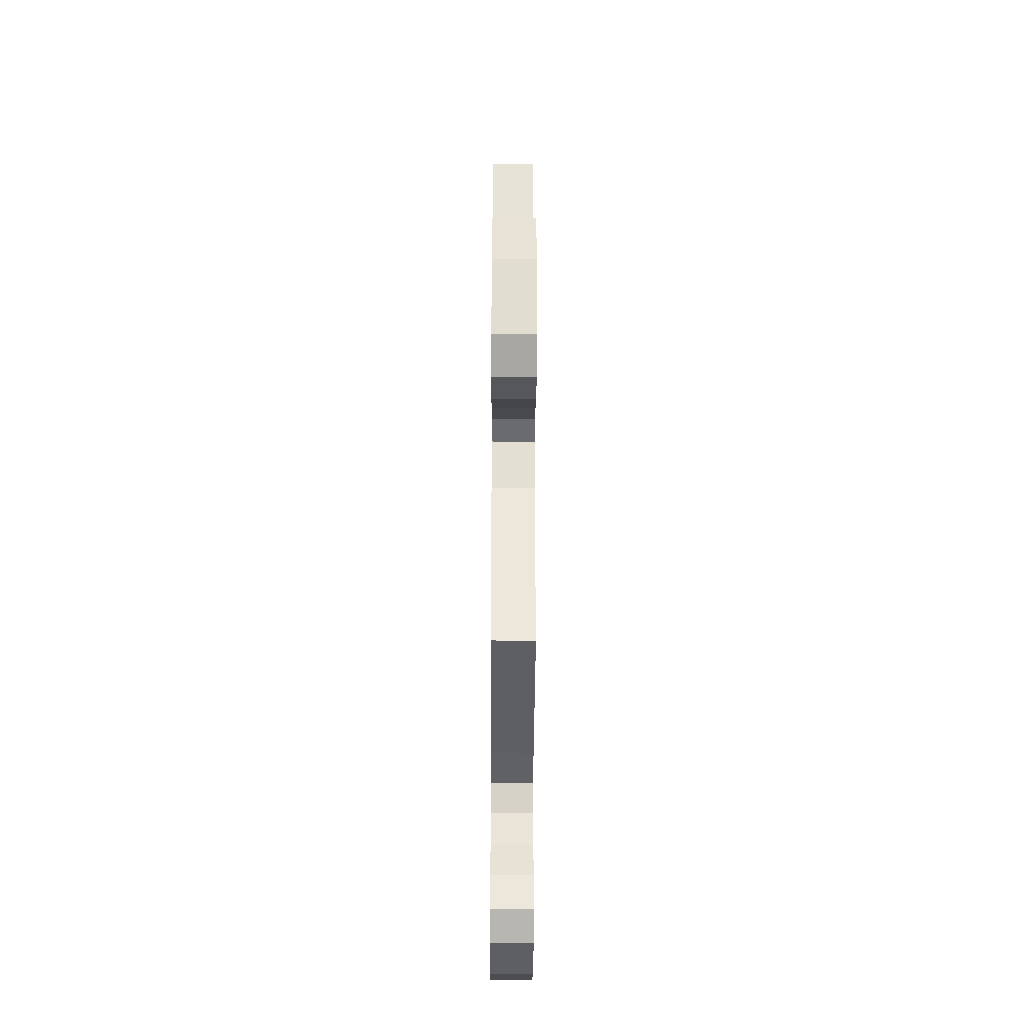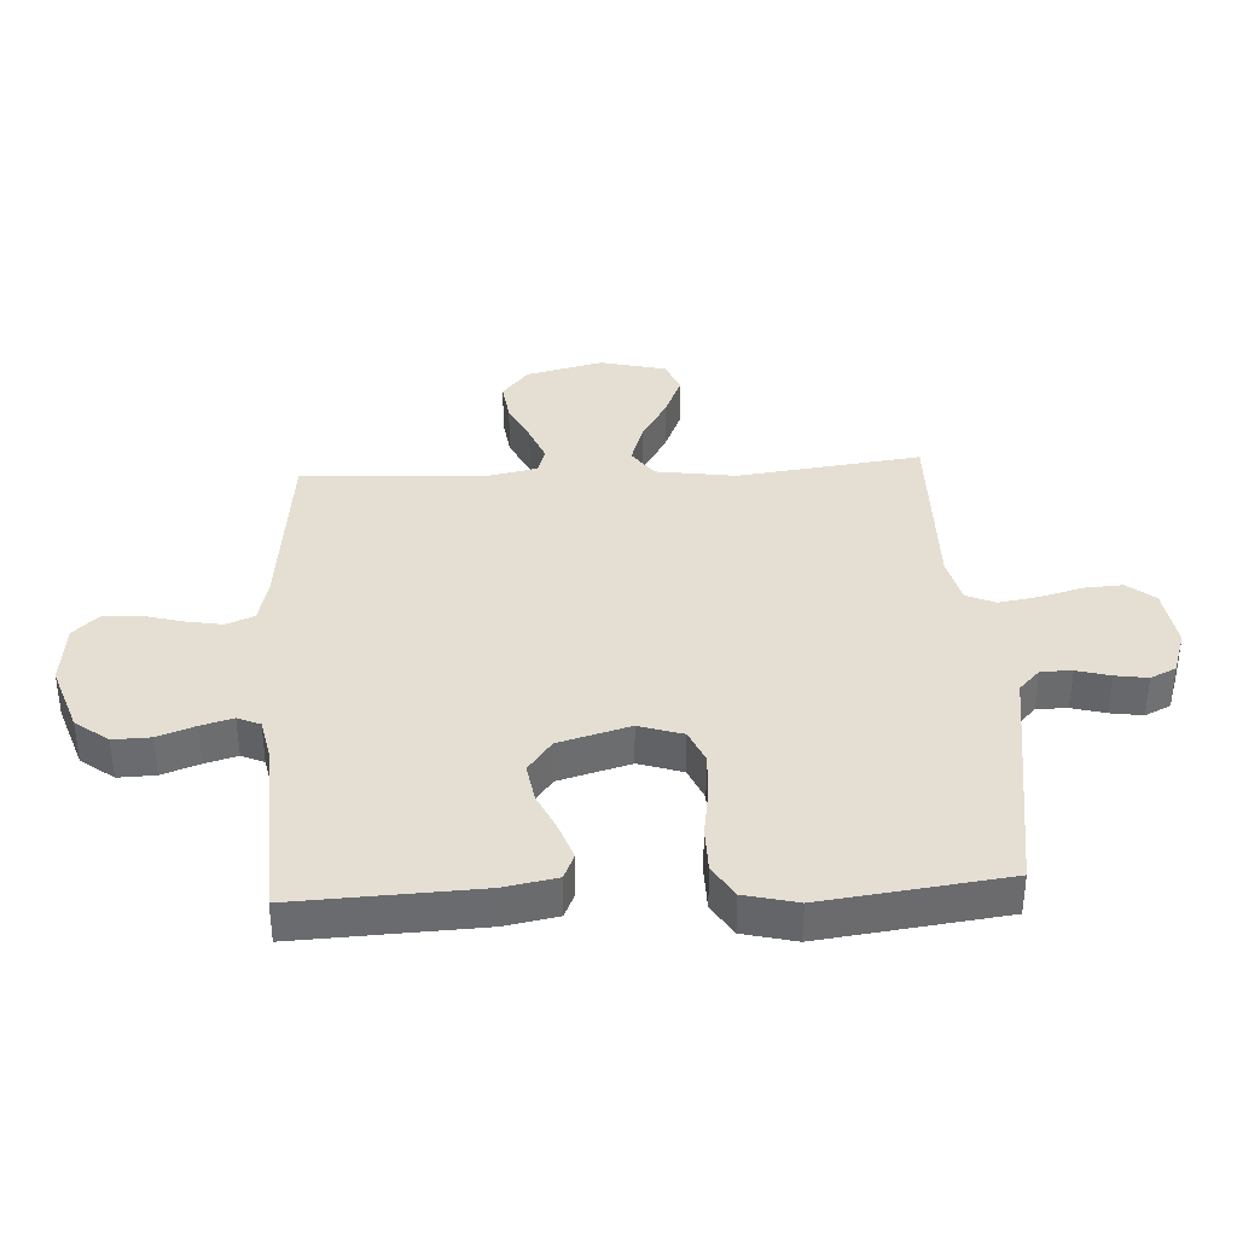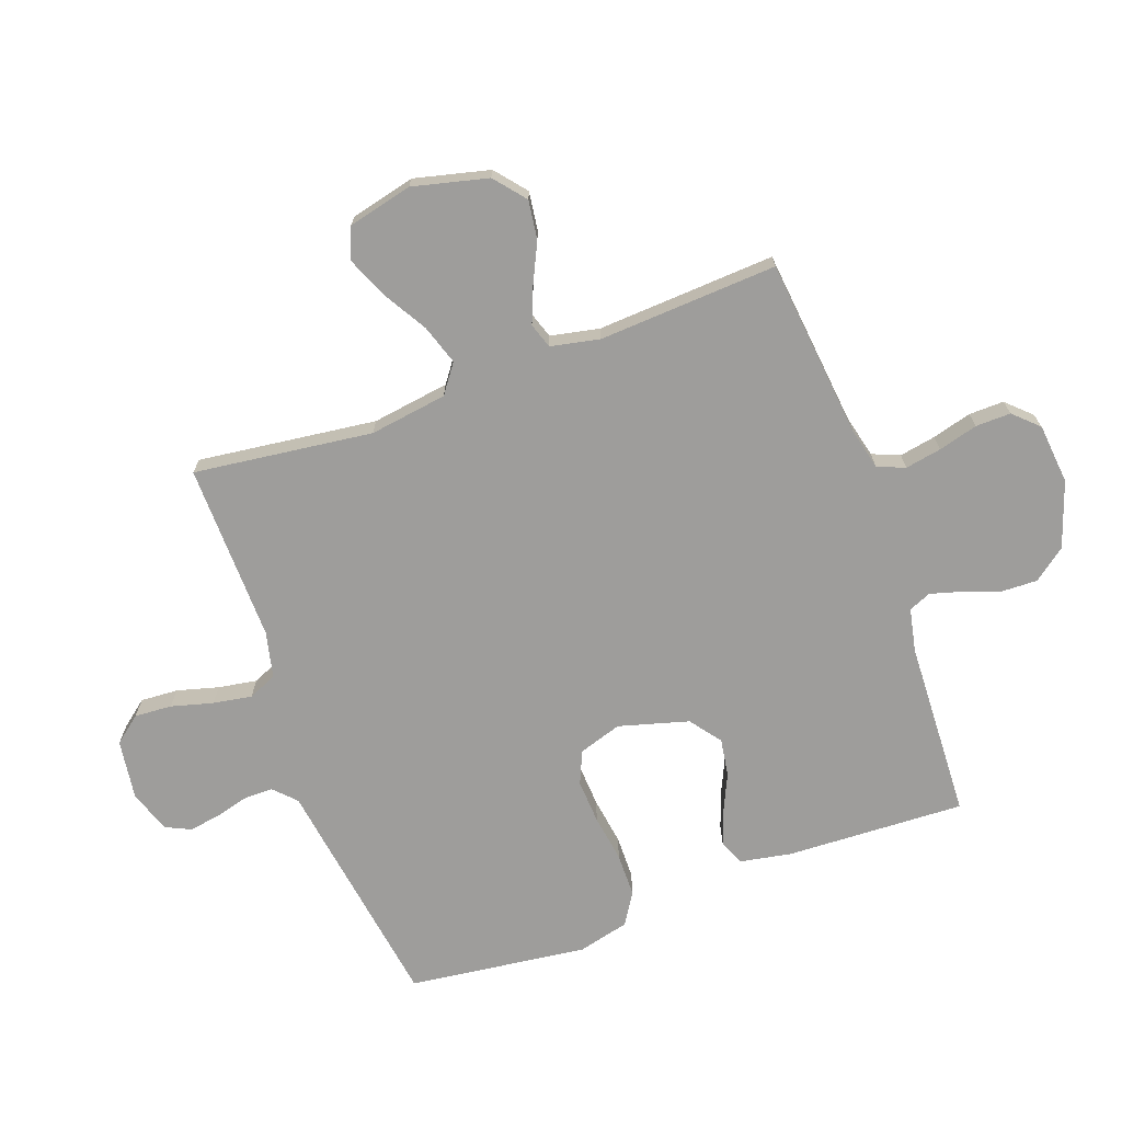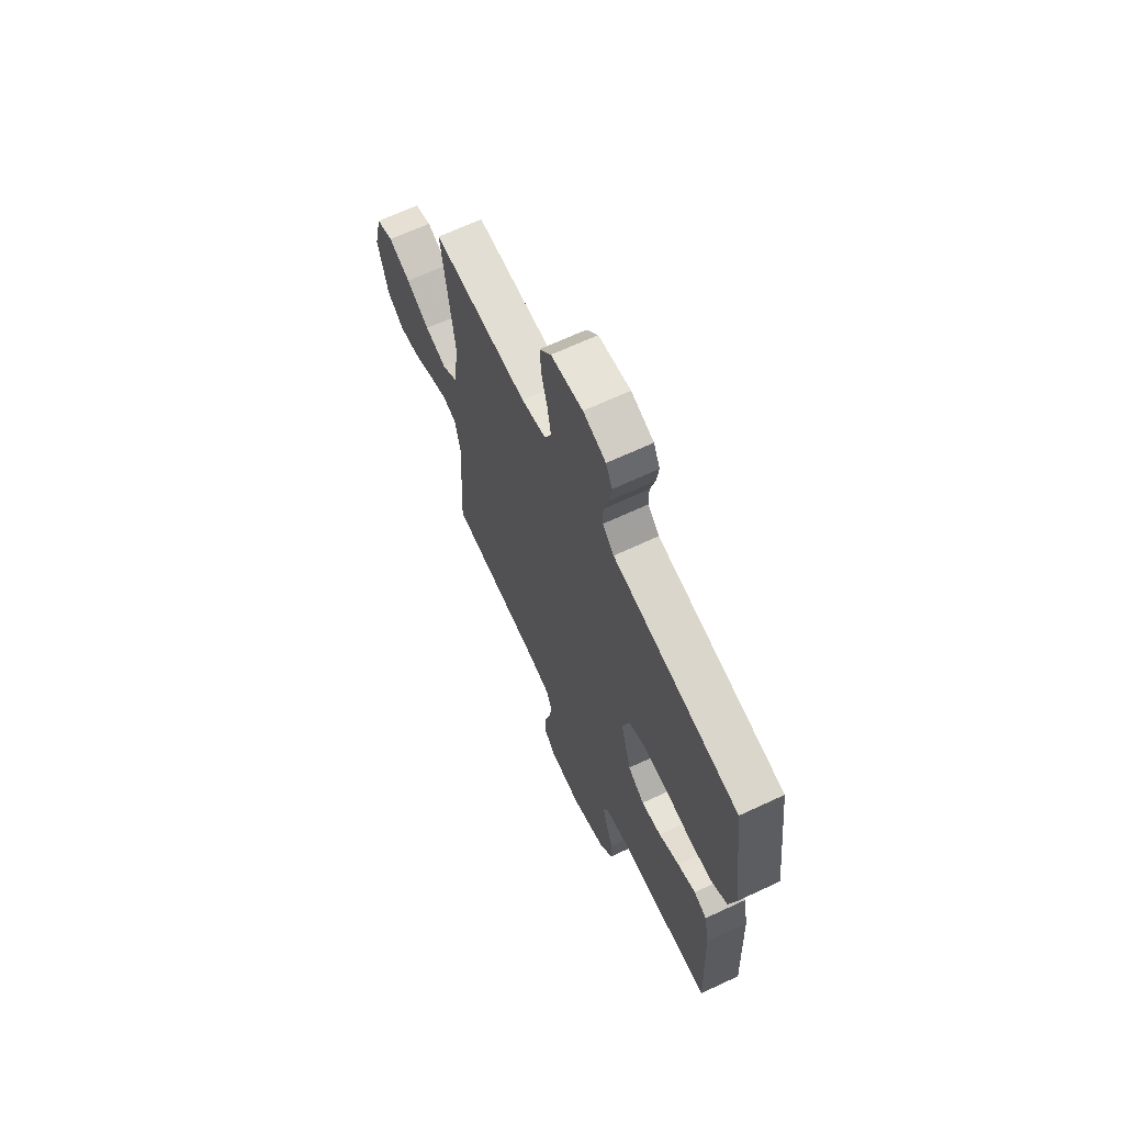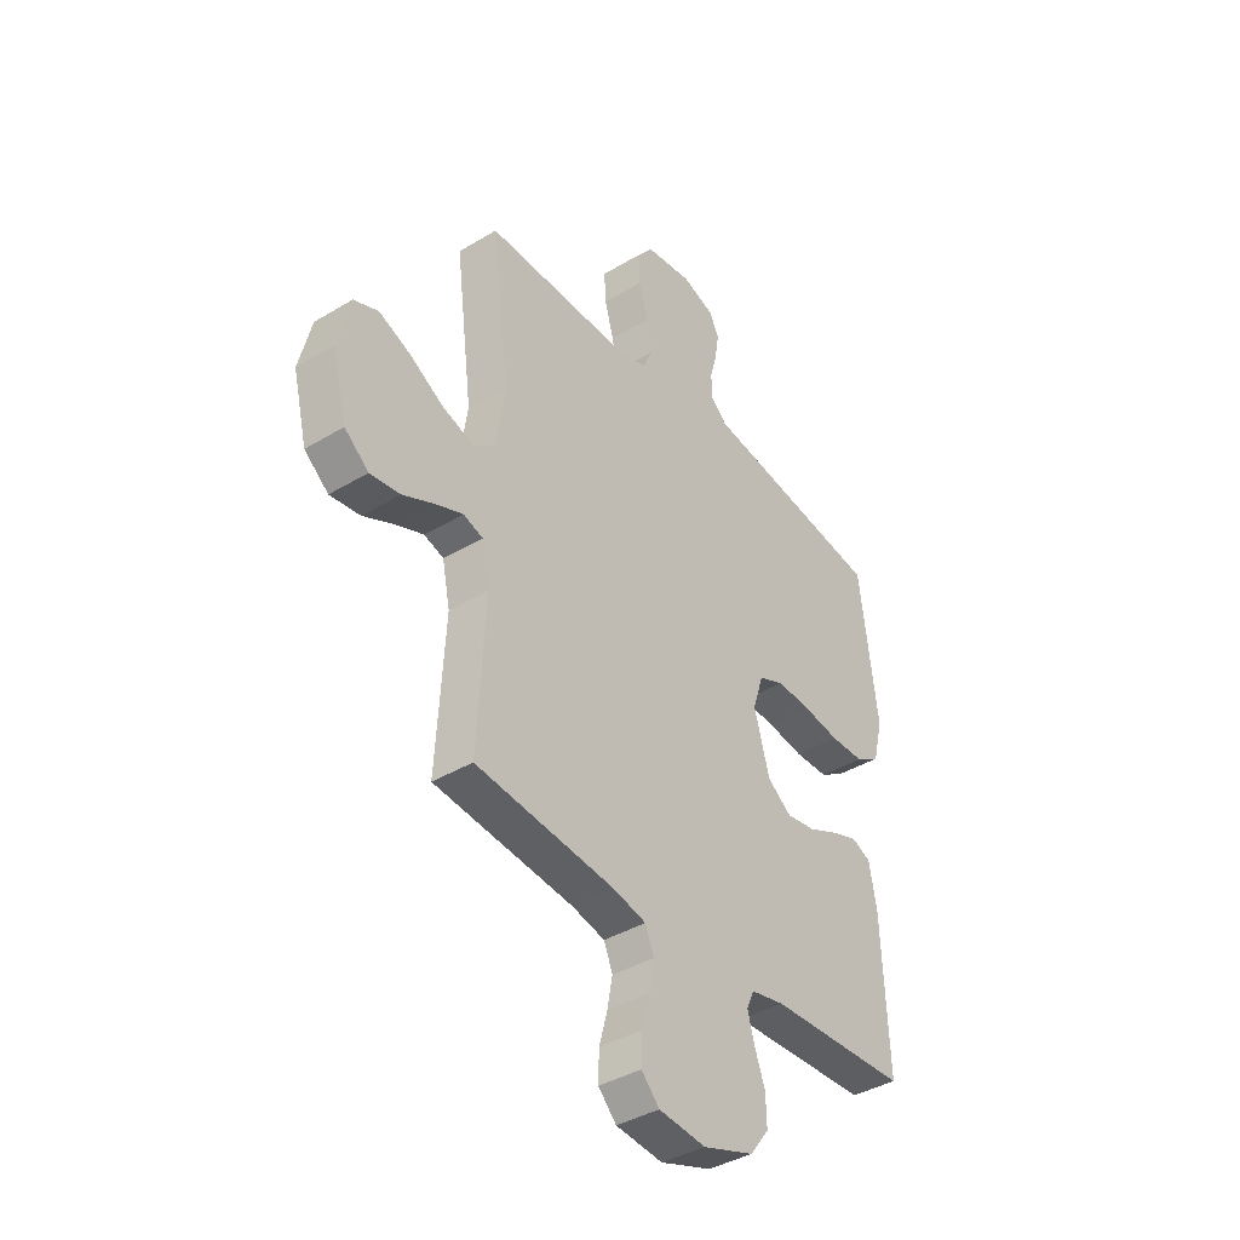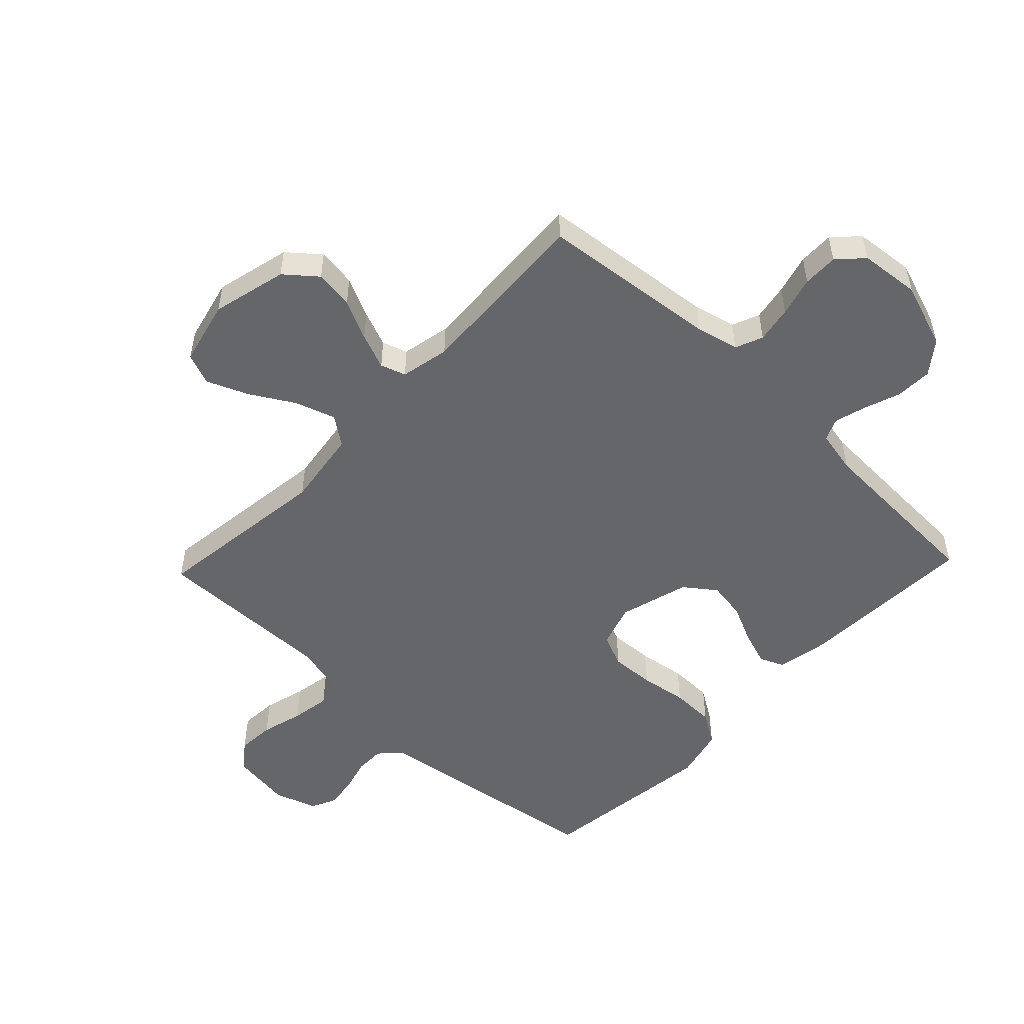
<metadata>
{"format":"obj","ext":"obj","renderer":"f3d","projection":"perspective","resolution":1024,"background":"white","views":[{"elev":-34.9,"azim":89.7,"up":"+Z"},{"elev":37.0,"azim":-93.1,"up":"+Y"},{"elev":-70.6,"azim":110.0,"up":"+Y"},{"elev":66.6,"azim":-115.1,"up":"+Z"},{"elev":-39.6,"azim":126.8,"up":"+Z"},{"elev":-51.8,"azim":136.4,"up":"+Y"}]}
</metadata>
<code>
v 0.5 0.07 0.5
v 0.462 0.07 0.2
v 0.481 0.07 0.07
v 0.529 0.07 0.035
v 0.596 0.07 0.057
v 0.669 0.07 0.1
v 0.738 0.07 0.129
v 0.791 0.07 0.108
v 0.817 0.07 0
v 0.786 0.07 -0.126
v 0.734 0.07 -0.169
v 0.669 0.07 -0.16
v 0.602 0.07 -0.128
v 0.542 0.07 -0.104
v 0.5 0.07 -0.118
v 0.483 0.07 -0.2
v 0.5 0.07 -0.5
v 0.2 0.07 -0.532
v 0.129 0.07 -0.549
v 0.11 0.07 -0.595
v 0.121 0.07 -0.656
v 0.139 0.07 -0.722
v 0.14 0.07 -0.781
v 0.101 0.07 -0.822
v 0 0.07 -0.832
v -0.11 0.07 -0.794
v -0.151 0.07 -0.74
v -0.149 0.07 -0.679
v -0.127 0.07 -0.618
v -0.112 0.07 -0.565
v -0.128 0.07 -0.528
v -0.2 0.07 -0.513
v -0.5 0.07 -0.5
v -0.487 0.07 -0.2
v -0.471 0.07 -0.114
v -0.43 0.07 -0.096
v -0.373 0.07 -0.116
v -0.308 0.07 -0.146
v -0.245 0.07 -0.156
v -0.193 0.07 -0.117
v -0.16 0.07 0
v -0.183 0.07 0.072
v -0.238 0.07 0.096
v -0.312 0.07 0.092
v -0.391 0.07 0.08
v -0.464 0.07 0.081
v -0.517 0.07 0.114
v -0.538 0.07 0.2
v -0.5 0.07 0.5
v -0.2 0.07 0.545
v -0.104 0.07 0.559
v -0.068 0.07 0.594
v -0.068 0.07 0.644
v -0.083 0.07 0.699
v -0.091 0.07 0.752
v -0.071 0.07 0.794
v 0 0.07 0.818
v 0.1 0.07 0.804
v 0.136 0.07 0.759
v 0.132 0.07 0.696
v 0.113 0.07 0.626
v 0.102 0.07 0.561
v 0.123 0.07 0.513
v 0.2 0.07 0.495
v 0.5 0 0.5
v 0.462 0 0.2
v 0.481 0 0.07
v 0.529 0 0.035
v 0.596 0 0.057
v 0.669 0 0.1
v 0.738 0 0.129
v 0.791 0 0.108
v 0.817 0 0
v 0.786 0 -0.126
v 0.734 0 -0.169
v 0.669 0 -0.16
v 0.602 0 -0.128
v 0.542 0 -0.104
v 0.5 0 -0.118
v 0.483 0 -0.2
v 0.5 0 -0.5
v 0.2 0 -0.532
v 0.129 0 -0.549
v 0.11 0 -0.595
v 0.121 0 -0.656
v 0.139 0 -0.722
v 0.14 0 -0.781
v 0.101 0 -0.822
v 0 0 -0.832
v -0.11 0 -0.794
v -0.151 0 -0.74
v -0.149 0 -0.679
v -0.127 0 -0.618
v -0.112 0 -0.565
v -0.128 0 -0.528
v -0.2 0 -0.513
v -0.5 0 -0.5
v -0.487 0 -0.2
v -0.471 0 -0.114
v -0.43 0 -0.096
v -0.373 0 -0.116
v -0.308 0 -0.146
v -0.245 0 -0.156
v -0.193 0 -0.117
v -0.16 0 0
v -0.183 0 0.072
v -0.238 0 0.096
v -0.312 0 0.092
v -0.391 0 0.08
v -0.464 0 0.081
v -0.517 0 0.114
v -0.538 0 0.2
v -0.5 0 0.5
v -0.2 0 0.545
v -0.104 0 0.559
v -0.068 0 0.594
v -0.068 0 0.644
v -0.083 0 0.699
v -0.091 0 0.752
v -0.071 0 0.794
v 0 0 0.818
v 0.1 0 0.804
v 0.136 0 0.759
v 0.132 0 0.696
v 0.113 0 0.626
v 0.102 0 0.561
v 0.123 0 0.513
v 0.2 0 0.495
f 59 60 61
f 58 59 61
f 57 58 61
f 56 57 61
f 55 56 61
f 54 55 61
f 53 54 61
f 52 53 61 62
f 51 52 62 63
f 51 63 64
f 50 51 64
f 49 50 64
f 48 49 64
f 47 48 64
f 46 47 64
f 45 46 64
f 44 45 64
f 36 37 38
f 35 36 38
f 34 35 38
f 33 34 38
f 32 33 38
f 31 32 38 39
f 30 31 39 40
f 27 28 29
f 26 27 29
f 25 26 29
f 24 25 29
f 23 24 29
f 22 23 29
f 21 22 29
f 20 21 29 30
f 30 40 41
f 20 30 41
f 19 20 41
f 16 17 18
f 19 41 42
f 18 19 42
f 16 18 42
f 15 16 42
f 11 12 13
f 10 11 13
f 9 10 13
f 8 9 13
f 7 8 13
f 6 7 13
f 5 6 13
f 4 5 13 14
f 64 1 2
f 44 64 2
f 43 44 2
f 15 42 43
f 14 15 43
f 4 14 43
f 3 4 43
f 2 3 43
f 125 124 123
f 125 123 122
f 125 122 121
f 125 121 120
f 125 120 119
f 125 119 118
f 125 118 117
f 126 125 117 116
f 127 126 116 115
f 128 127 115
f 128 115 114
f 128 114 113
f 128 113 112
f 128 112 111
f 128 111 110
f 128 110 109
f 128 109 108
f 102 101 100
f 102 100 99
f 102 99 98
f 102 98 97
f 102 97 96
f 103 102 96 95
f 104 103 95 94
f 93 92 91
f 93 91 90
f 93 90 89
f 93 89 88
f 93 88 87
f 93 87 86
f 93 86 85
f 94 93 85 84
f 105 104 94
f 105 94 84
f 105 84 83
f 82 81 80
f 106 105 83
f 106 83 82
f 106 82 80
f 106 80 79
f 77 76 75
f 77 75 74
f 77 74 73
f 77 73 72
f 77 72 71
f 77 71 70
f 77 70 69
f 78 77 69 68
f 66 65 128
f 66 128 108
f 66 108 107
f 107 106 79
f 107 79 78
f 107 78 68
f 107 68 67
f 107 67 66
f 1 65 66 2
f 2 66 67 3
f 3 67 68 4
f 4 68 69 5
f 5 69 70 6
f 6 70 71 7
f 7 71 72 8
f 8 72 73 9
f 9 73 74 10
f 10 74 75 11
f 11 75 76 12
f 12 76 77 13
f 13 77 78 14
f 14 78 79 15
f 15 79 80 16
f 16 80 81 17
f 17 81 82 18
f 18 82 83 19
f 19 83 84 20
f 20 84 85 21
f 21 85 86 22
f 22 86 87 23
f 23 87 88 24
f 24 88 89 25
f 25 89 90 26
f 26 90 91 27
f 27 91 92 28
f 28 92 93 29
f 29 93 94 30
f 30 94 95 31
f 31 95 96 32
f 32 96 97 33
f 33 97 98 34
f 34 98 99 35
f 35 99 100 36
f 36 100 101 37
f 37 101 102 38
f 38 102 103 39
f 39 103 104 40
f 40 104 105 41
f 41 105 106 42
f 42 106 107 43
f 43 107 108 44
f 44 108 109 45
f 45 109 110 46
f 46 110 111 47
f 47 111 112 48
f 48 112 113 49
f 49 113 114 50
f 50 114 115 51
f 51 115 116 52
f 52 116 117 53
f 53 117 118 54
f 54 118 119 55
f 55 119 120 56
f 56 120 121 57
f 57 121 122 58
f 58 122 123 59
f 59 123 124 60
f 60 124 125 61
f 61 125 126 62
f 62 126 127 63
f 63 127 128 64
f 64 128 65 1

</code>
